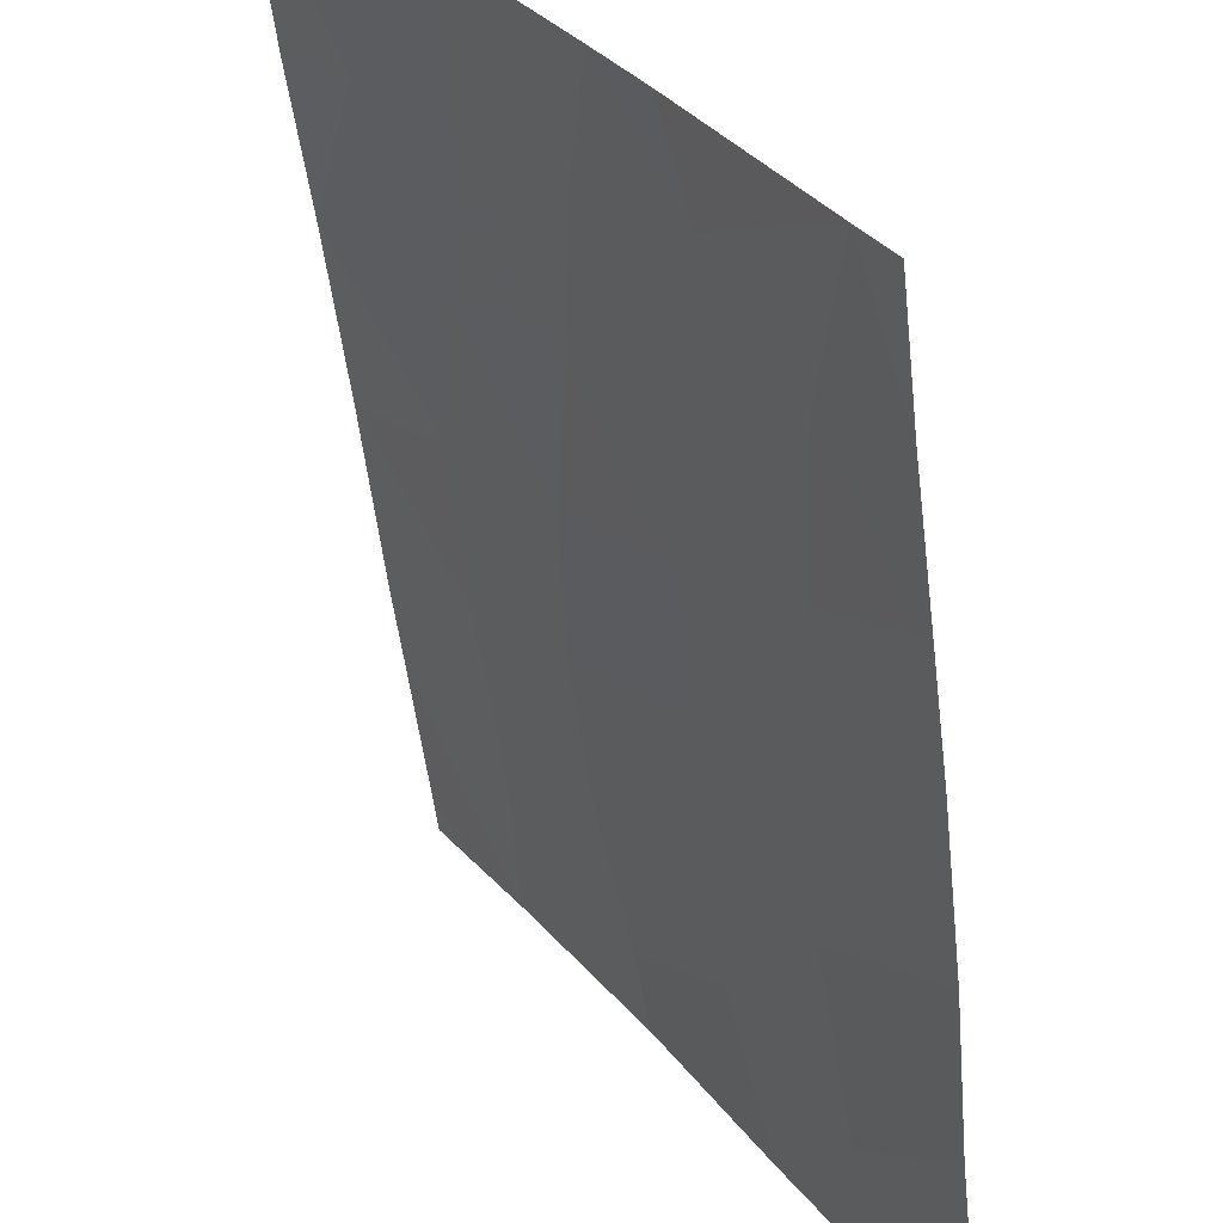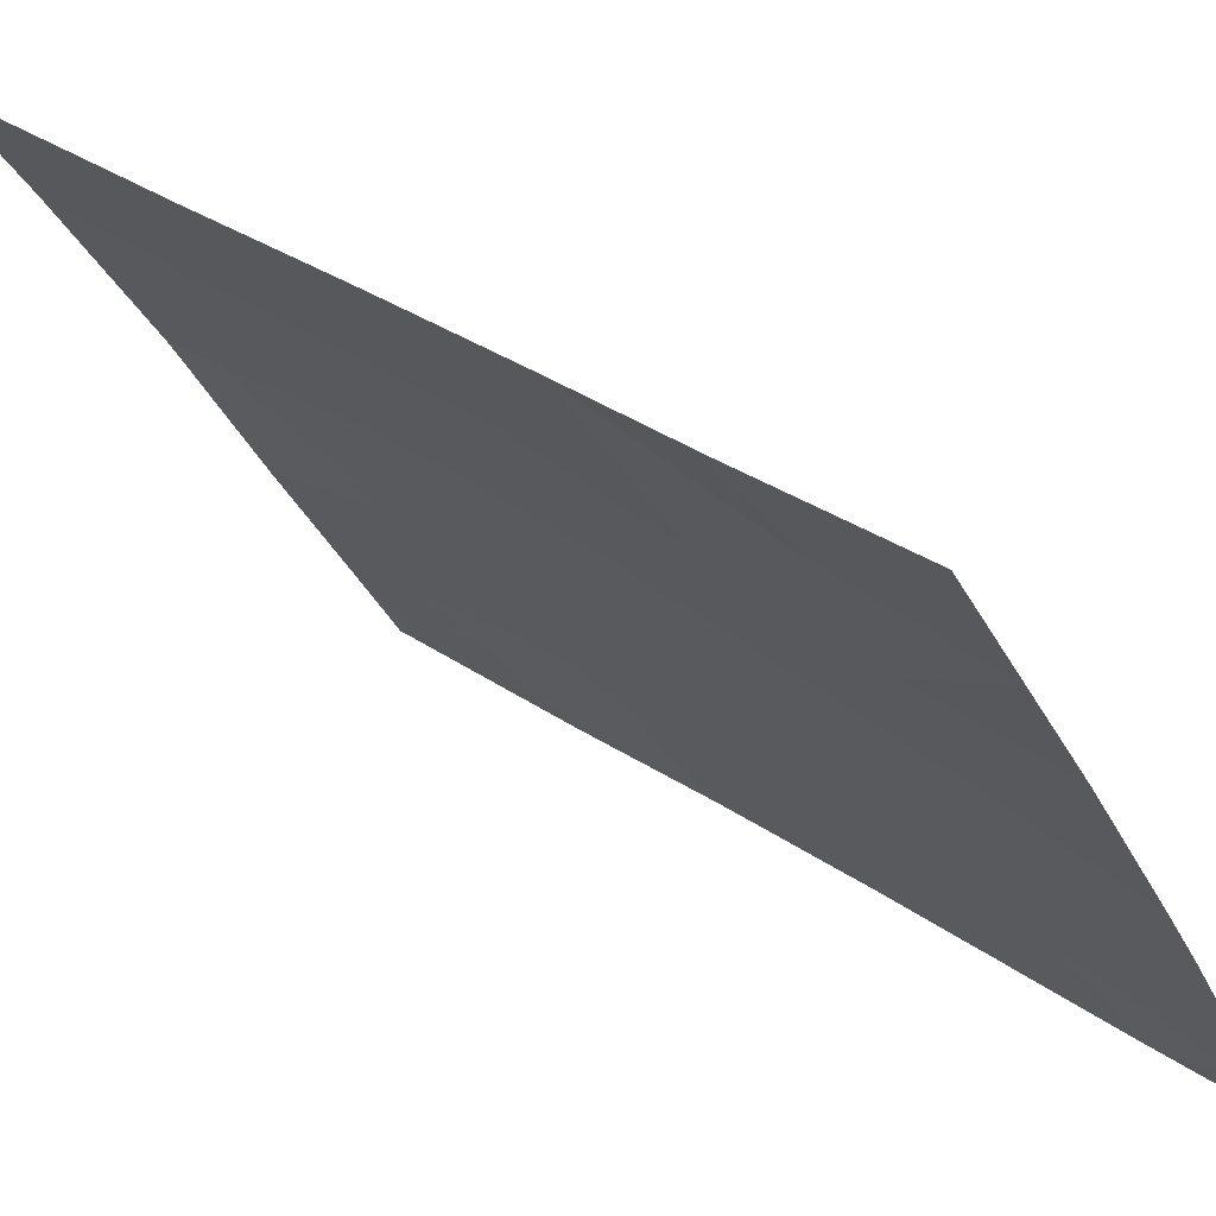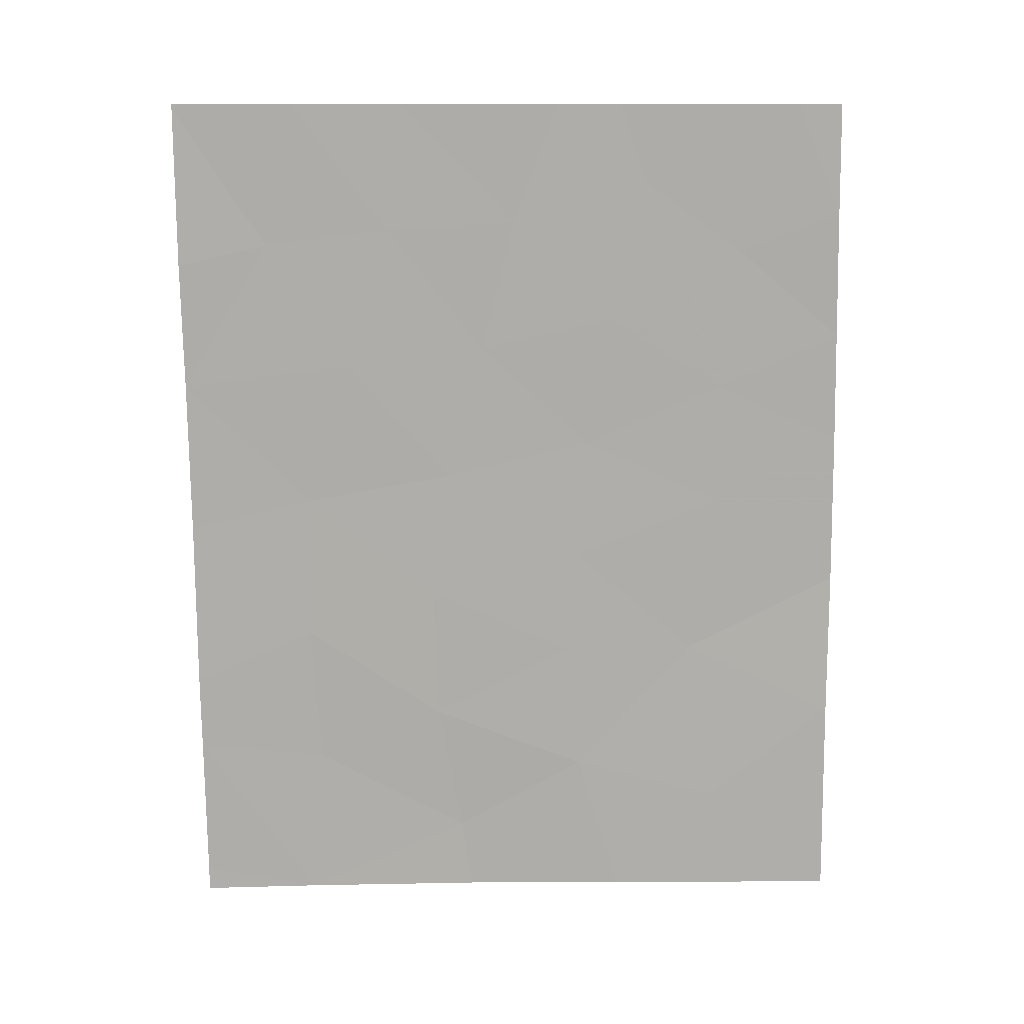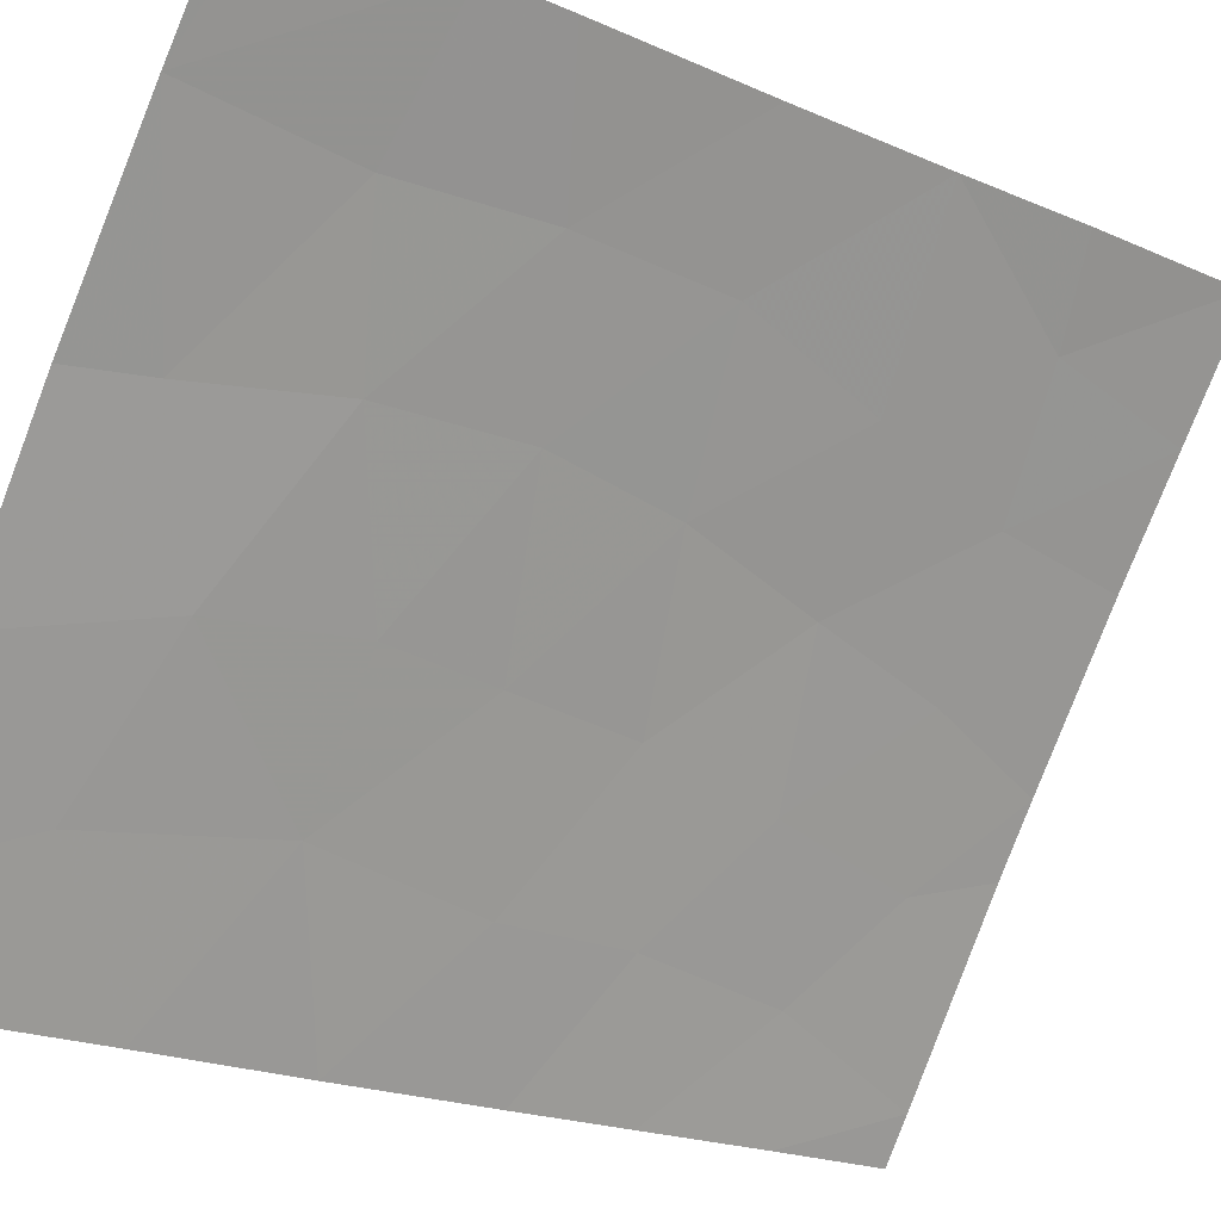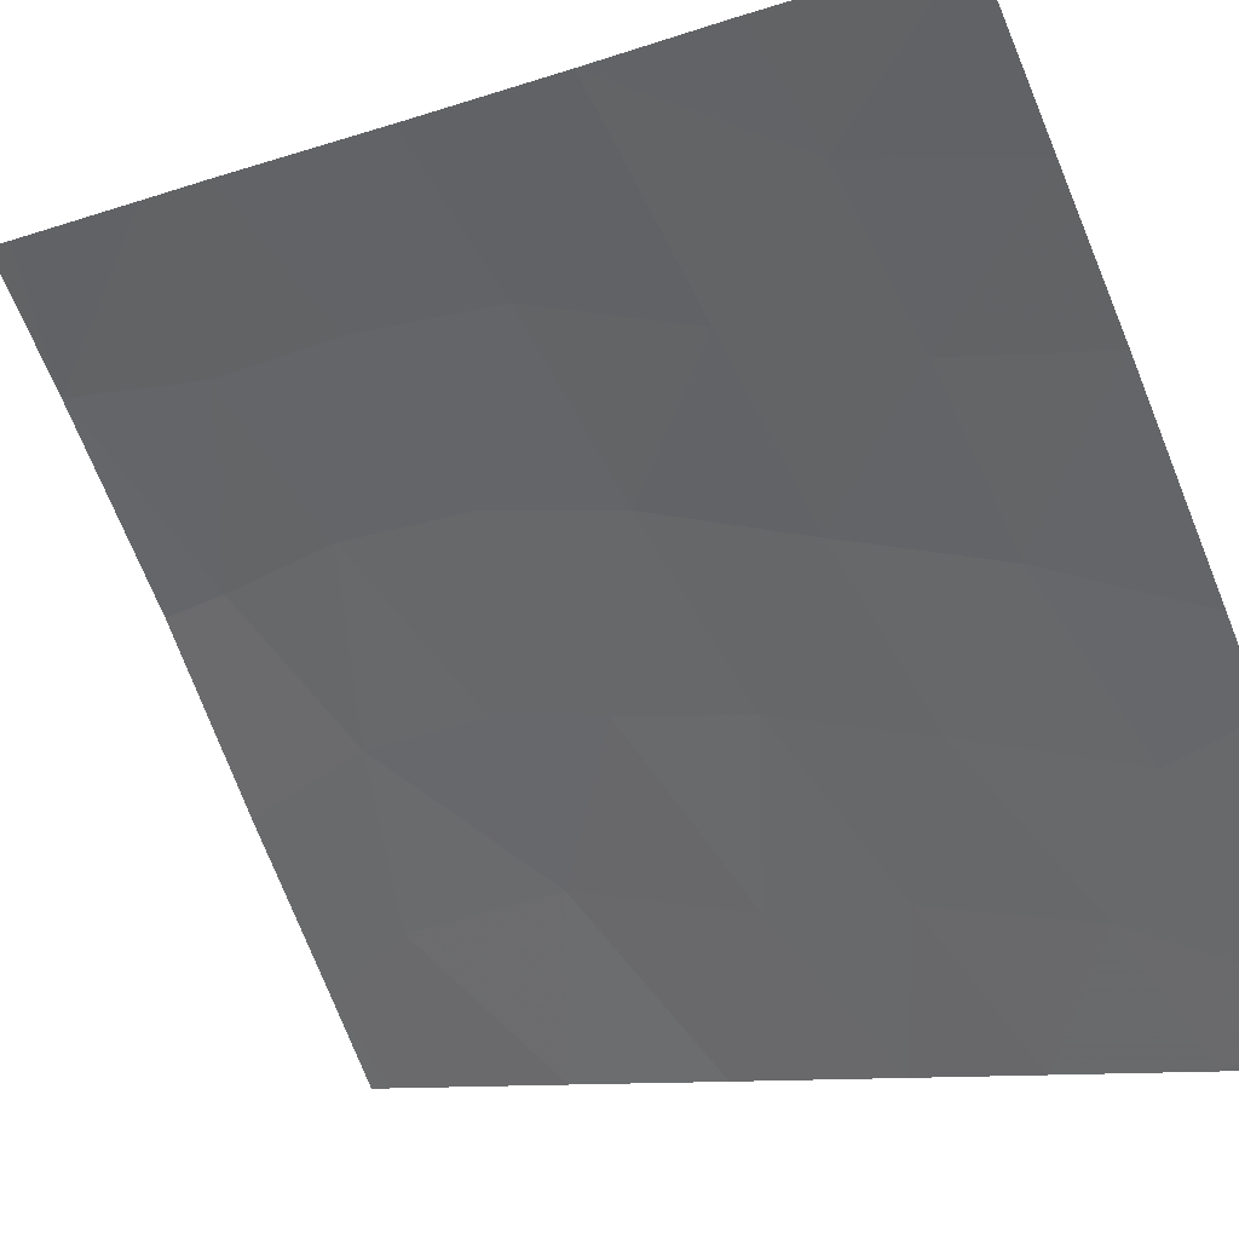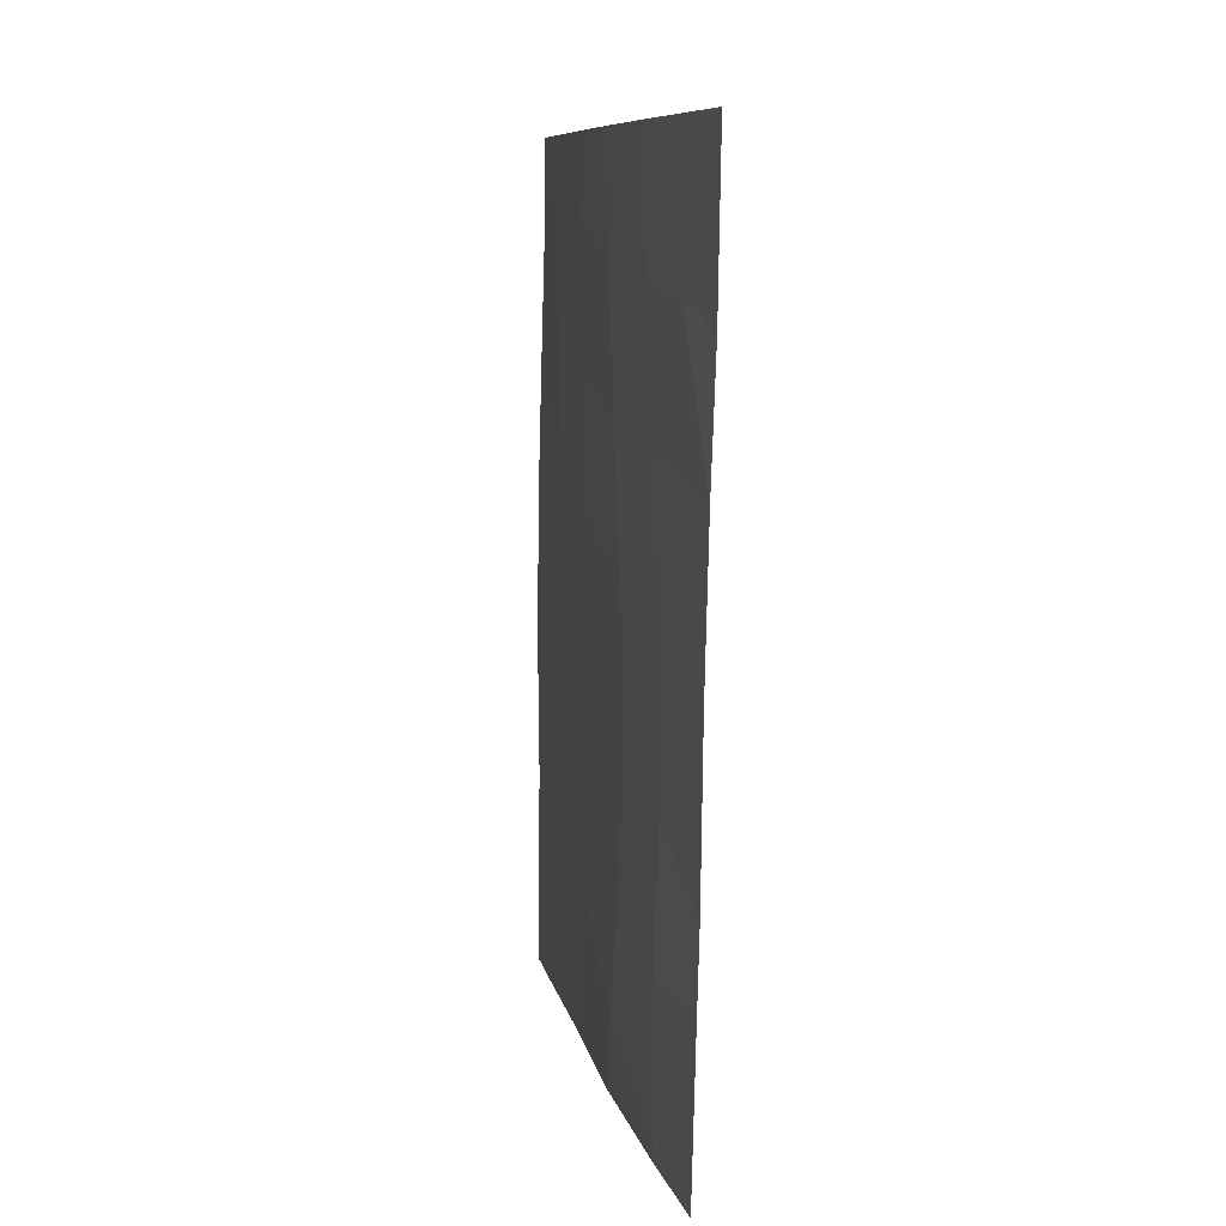
<metadata>
{"format":"obj","ext":"obj","renderer":"f3d","projection":"perspective","resolution":1024,"background":"white","views":[{"elev":-51.9,"azim":5.5,"up":"+Y"},{"elev":30.9,"azim":-45.5,"up":"+Y"},{"elev":12.0,"azim":-58.3,"up":"+Z"},{"elev":-19.5,"azim":-131.0,"up":"+Y"},{"elev":-9.1,"azim":-47.9,"up":"+Y"},{"elev":9.4,"azim":-158.5,"up":"+Z"}]}
</metadata>
<code>
v 65.2 30.72 38.29
v 59.82 38.72 43.76
v 65.16 30.72 45.06
v 62.27 35.13 46.46
v 61.55 36.03 50
v 60.45 37.69 47.98
v 59.77 38.72 45.92
v 60.84 37.27 44.18
v 59.7 38.72 47.7
v 59.67 38.72 49.93
v 59.67 38.72 50
v 59.72 38.64 50
v 65.2 30.72 38
v 64.61 31.66 38
v 59.85 38.72 41.41
v 60.84 37.33 42.12
v 63.01 34.09 41.83
v 62.18 35.48 38.99
v 62.49 34.72 48.32
v 65.19 30.72 42.92
v 64.05 32.52 41.85
v 64.7 31.24 50
v 65.06 30.72 48.42
v 65.03 30.72 50
v 64.31 31.94 47.88
v 63.47 33.42 38
v 62.81 34.18 50
v 63.32 33.41 50
v 63.54 33.11 48.88
v 65.17 30.72 40.84
v 59.93 38.72 38.34
v 59.94 38.72 38
v 63.15 33.84 45.02
v 63.32 33.5 46.9
v 65.11 30.72 46.64
v 62.27 35.36 38
v 62.01 35.57 44.54
v 61.13 36.77 46.21
v 64.22 32.2 44.14
v 60.64 37.34 50
v 64.23 32.22 39.46
v 61.95 35.73 40.82
v 60.89 37.38 38
v 63.08 33.97 43.3
v 59.88 38.72 40.36
v 63.13 33.93 40
v 61.45 36.25 48.2
v 60.95 37.24 40.15
v 61.88 35.78 42.73
v 64.2 32.19 45.87
f 36 26 18
f 26 46 18
f 1 30 41
f 1 41 14
f 5 40 47
f 7 2 8
f 11 10 12
f 13 1 14
f 2 15 16
f 45 31 43
f 49 8 16
f 10 9 6
f 4 19 47
f 22 23 24
f 26 14 41
f 21 44 17
f 23 22 25
f 30 20 21
f 21 41 30
f 45 48 15
f 27 5 19
f 5 47 19
f 3 35 50
f 17 46 21
f 44 37 49
f 37 4 38
f 21 46 41
f 9 7 6
f 28 27 29
f 35 23 25
f 49 16 42
f 25 29 34
f 29 27 19
f 34 4 33
f 6 38 47
f 8 49 37
f 46 42 18
f 8 38 7
f 7 38 6
f 8 2 16
f 31 32 43
f 43 36 18
f 44 33 37
f 4 37 33
f 21 39 44
f 46 17 42
f 37 38 8
f 41 46 26
f 15 48 16
f 34 29 19
f 34 19 4
f 33 39 50
f 38 4 47
f 10 6 40
f 6 47 40
f 3 39 20
f 10 40 12
f 44 49 17
f 49 42 17
f 48 43 18
f 44 39 33
f 18 42 48
f 39 21 20
f 50 35 25
f 34 50 25
f 48 42 16
f 33 50 34
f 50 39 3
f 29 25 22
f 29 22 28
f 43 48 45

</code>
